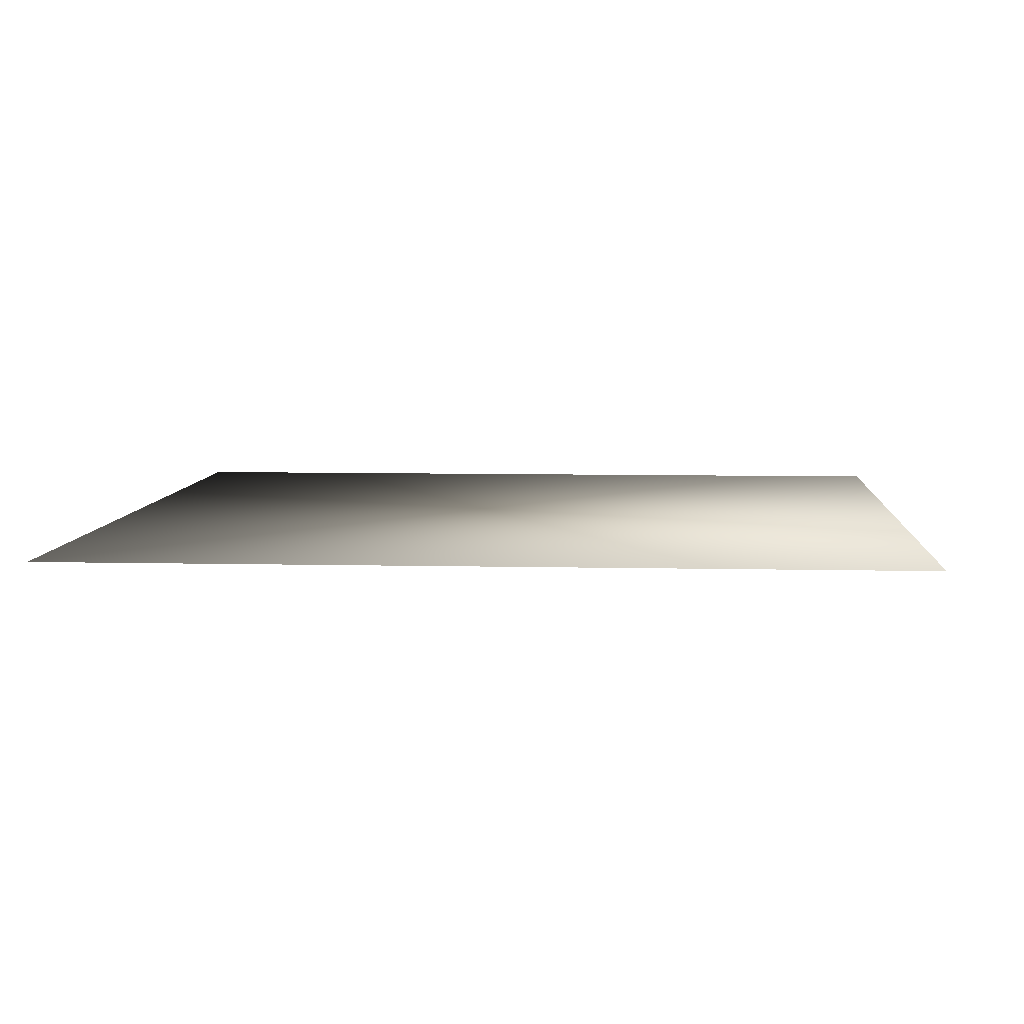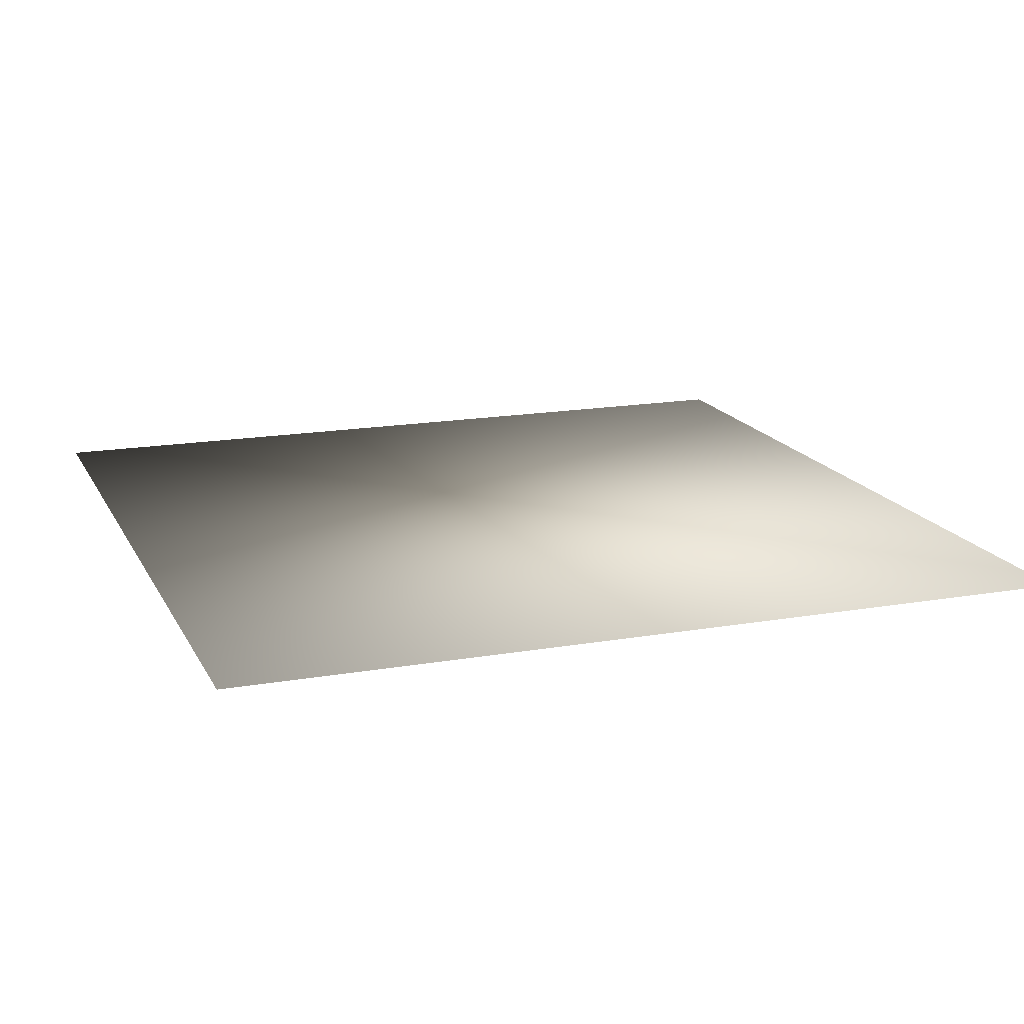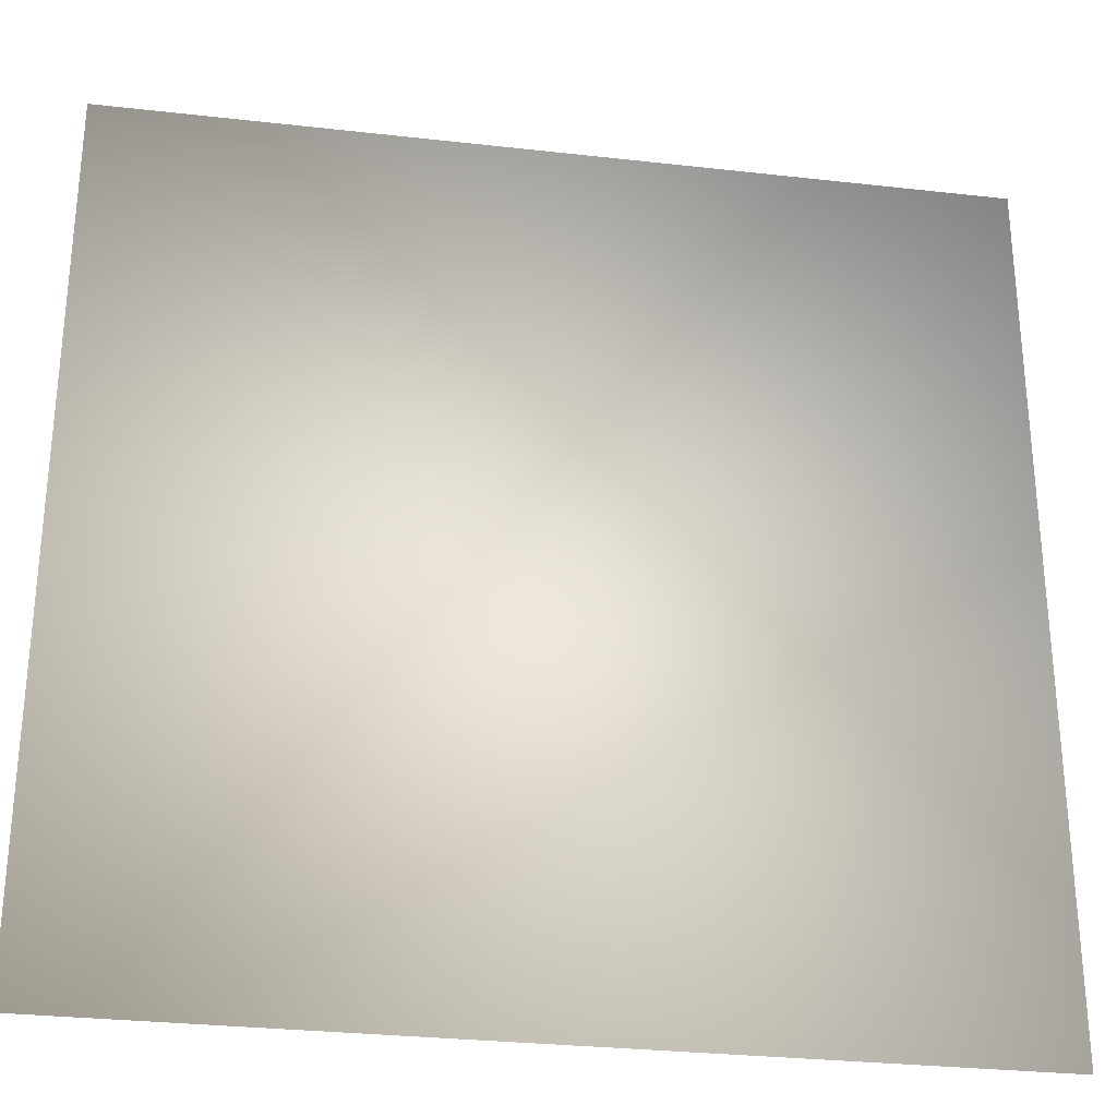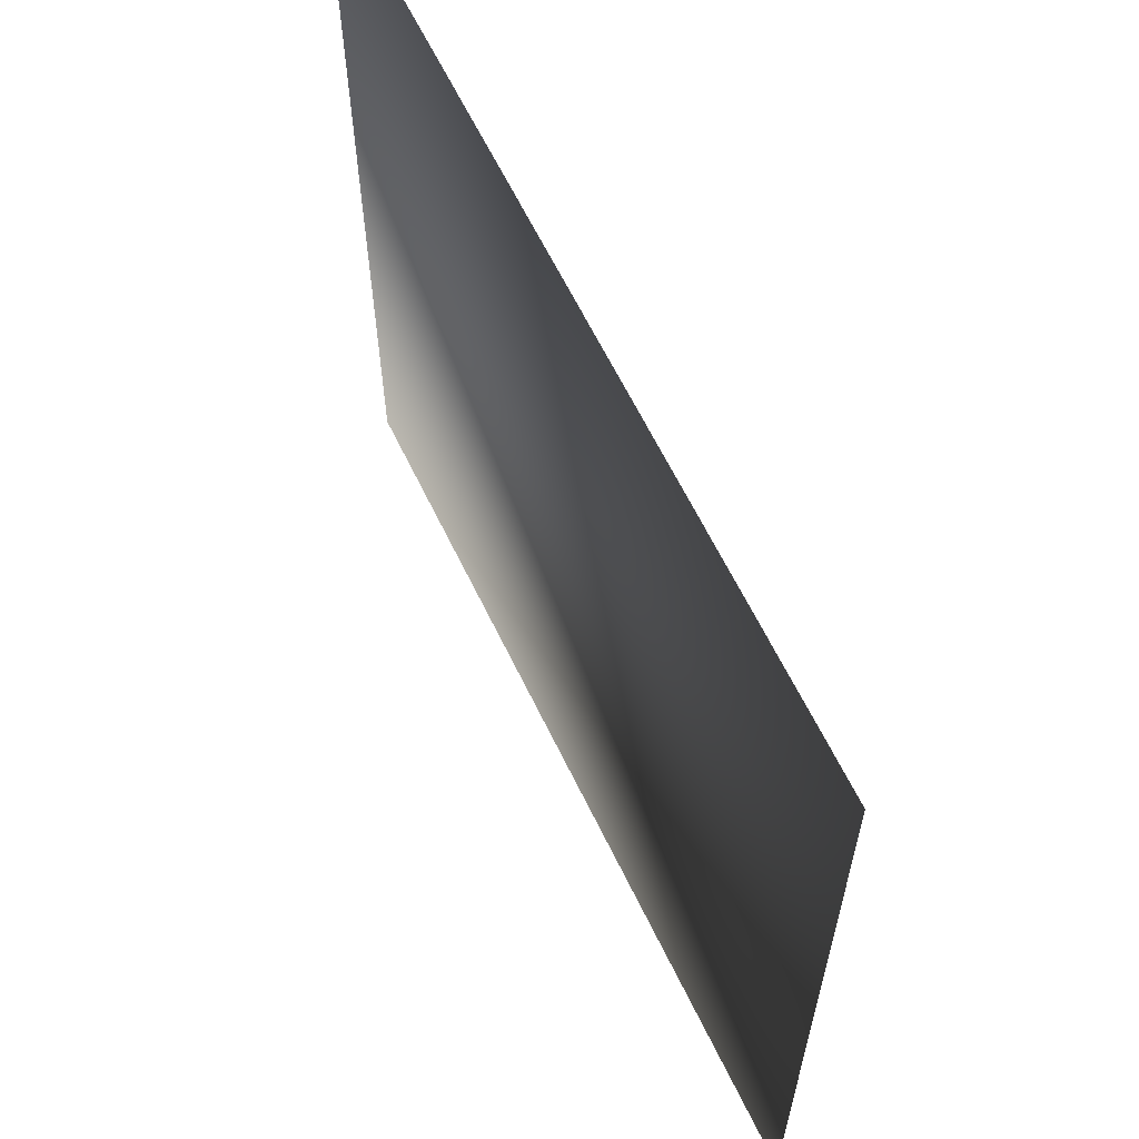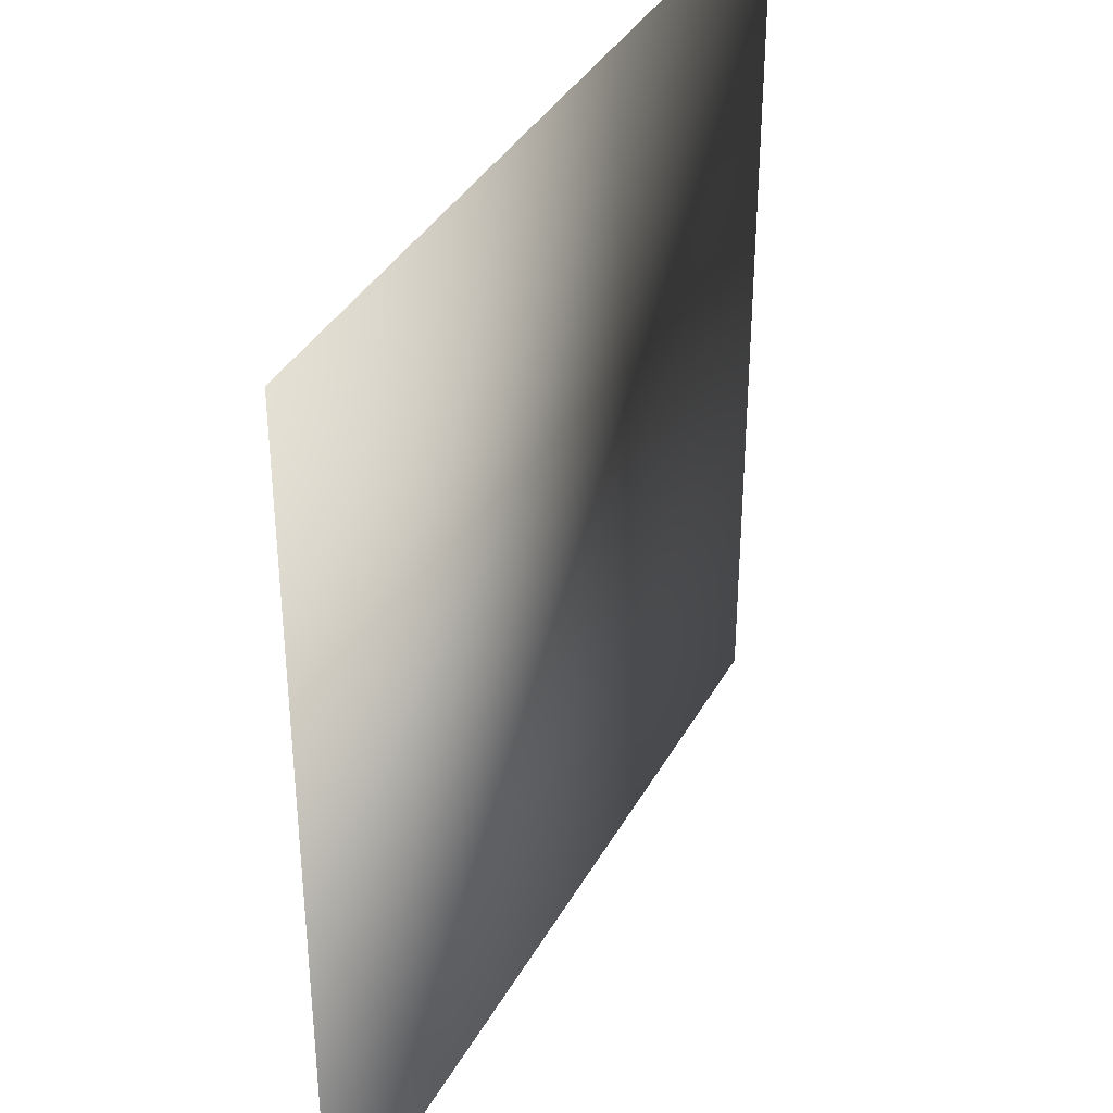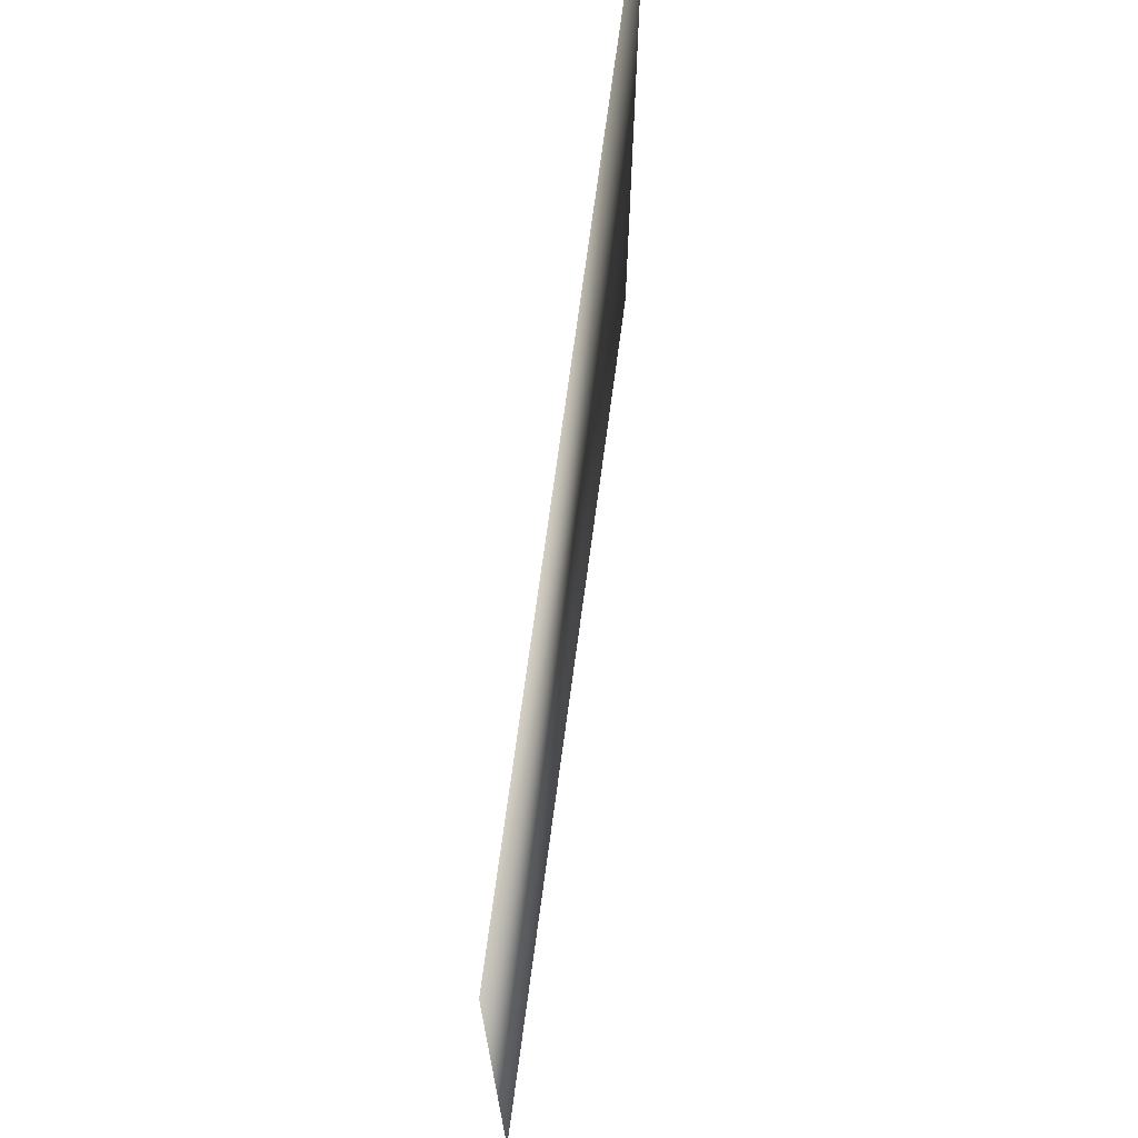
<metadata>
{"format":"obj","ext":"obj","renderer":"f3d","projection":"perspective","resolution":1024,"background":"white","views":[{"elev":6.8,"azim":94.0,"up":"+Z"},{"elev":16.6,"azim":70.4,"up":"+Z"},{"elev":-29.4,"azim":170.5,"up":"+Y"},{"elev":63.2,"azim":-115.8,"up":"+Y"},{"elev":37.1,"azim":-64.1,"up":"+Y"},{"elev":72.3,"azim":-82.3,"up":"+Y"}]}
</metadata>
<code>
o ToasterLever_5_ToasterLever_5_1_GeomSubset_4
v 0.002036 -0.1766 0.04881
v 0.002036 -0.1806 0.04881
v -0.002036 -0.1766 0.04881
v -0.002036 -0.1806 0.04881
v 0.002036 -0.1766 0.04881
v 0.002036 -0.1806 0.04881
v -0.002036 -0.1766 0.04881
v -0.002036 -0.1806 0.04881
v 0.002036 -0.1766 0.04881
v 0.002036 -0.1806 0.04881
v -0.002036 -0.1766 0.04881
v -0.002036 -0.1806 0.04881
v 0.002036 -0.1766 0.04881
v 0.002036 -0.1806 0.04881
v -0.002036 -0.1766 0.04881
v -0.002036 -0.1806 0.04881
v 0.002036 -0.1766 0.04881
v 0.002036 -0.1806 0.04881
v -0.002036 -0.1766 0.04881
v -0.002036 -0.1806 0.04881
v 0.002036 -0.1766 0.04881
v 0.002036 -0.1806 0.04881
v -0.002036 -0.1766 0.04881
v -0.002036 -0.1806 0.04881
v 0 -0.1862 0.04881
v -0.001975 -0.1715 0.04962
v -0.001511 -0.1715 0.05032
v -0.000818 -0.1715 0.05078
v 0 -0.1715 0.05094
v 0.000818 -0.1715 0.05078
v 0.001512 -0.1715 0.05032
v 0.001975 -0.1715 0.04962
v 0.002137 -0.1715 0.04881
v 0.001975 -0.1715 0.04799
v 0.001512 -0.1715 0.04729
v 0.000818 -0.1715 0.04683
v 0 -0.1715 0.04667
v -0.000818 -0.1715 0.04683
v -0.001511 -0.1715 0.04729
v -0.001975 -0.1715 0.04799
v -0.002137 -0.1715 0.04881
v -0.001975 -0.1623 0.04962
v -0.001511 -0.1623 0.05032
v -0.000818 -0.1623 0.05078
v 0 -0.1623 0.05094
v 0.000818 -0.1623 0.05078
v 0.001512 -0.1623 0.05032
v 0.001975 -0.1623 0.04962
v 0.002137 -0.1623 0.04881
v 0.001975 -0.1623 0.04799
v 0.001512 -0.1623 0.04729
v 0.000818 -0.1623 0.04683
v 0 -0.1623 0.04667
v -0.000818 -0.1623 0.04683
v -0.001511 -0.1623 0.04729
v -0.001975 -0.1623 0.04799
v -0.002137 -0.1623 0.04881
v -0.00633 -0.1718 0.05143
v -0.00593 -0.1715 0.05126
v -0.004845 -0.1718 0.05365
v -0.004539 -0.1715 0.05334
v -0.002622 -0.1718 0.05514
v -0.002456 -0.1715 0.05473
v 0 -0.1718 0.05566
v 0 -0.1715 0.05522
v 0.002622 -0.1718 0.05514
v 0.002456 -0.1715 0.05473
v 0.004845 -0.1718 0.05365
v 0.004539 -0.1715 0.05334
v 0.00633 -0.1718 0.05143
v 0.00593 -0.1715 0.05126
v 0.006852 -0.1718 0.04881
v 0.006419 -0.1715 0.04881
v 0.00633 -0.1718 0.04618
v 0.00593 -0.1715 0.04635
v 0.004845 -0.1718 0.04396
v 0.004539 -0.1715 0.04427
v 0.002622 -0.1718 0.04247
v 0.002456 -0.1715 0.04288
v 0 -0.1718 0.04195
v 0 -0.1715 0.04239
v -0.002622 -0.1718 0.04247
v -0.002456 -0.1715 0.04288
v -0.004845 -0.1718 0.04396
v -0.004539 -0.1715 0.04427
v -0.00633 -0.1718 0.04618
v -0.00593 -0.1715 0.04635
v -0.006852 -0.1718 0.04881
v -0.006419 -0.1715 0.04881
v -0.00593 -0.1862 0.05126
v -0.00633 -0.1858 0.05143
v -0.004845 -0.1858 0.05365
v -0.004539 -0.1862 0.05334
v -0.002456 -0.1862 0.05473
v -0.002622 -0.1858 0.05514
v 0 -0.1858 0.05566
v 0 -0.1862 0.05522
v 0.002456 -0.1862 0.05473
v 0.002622 -0.1858 0.05514
v 0.004845 -0.1858 0.05365
v 0.004539 -0.1862 0.05334
v 0.00593 -0.1862 0.05126
v 0.00633 -0.1858 0.05143
v 0.006852 -0.1858 0.04881
v 0.006419 -0.1862 0.04881
v 0.00593 -0.1862 0.04635
v 0.00633 -0.1858 0.04618
v 0.004845 -0.1858 0.04396
v 0.004539 -0.1862 0.04427
v 0.002456 -0.1862 0.04288
v 0.002622 -0.1858 0.04247
v 0 -0.1858 0.04195
v 0 -0.1862 0.04239
v -0.002456 -0.1862 0.04288
v -0.002622 -0.1858 0.04247
v -0.004845 -0.1858 0.04396
v -0.004539 -0.1862 0.04427
v -0.00593 -0.1862 0.04635
v -0.00633 -0.1858 0.04618
v -0.006852 -0.1858 0.04881
v -0.006419 -0.1862 0.04881
f 17 18 20 19

</code>
